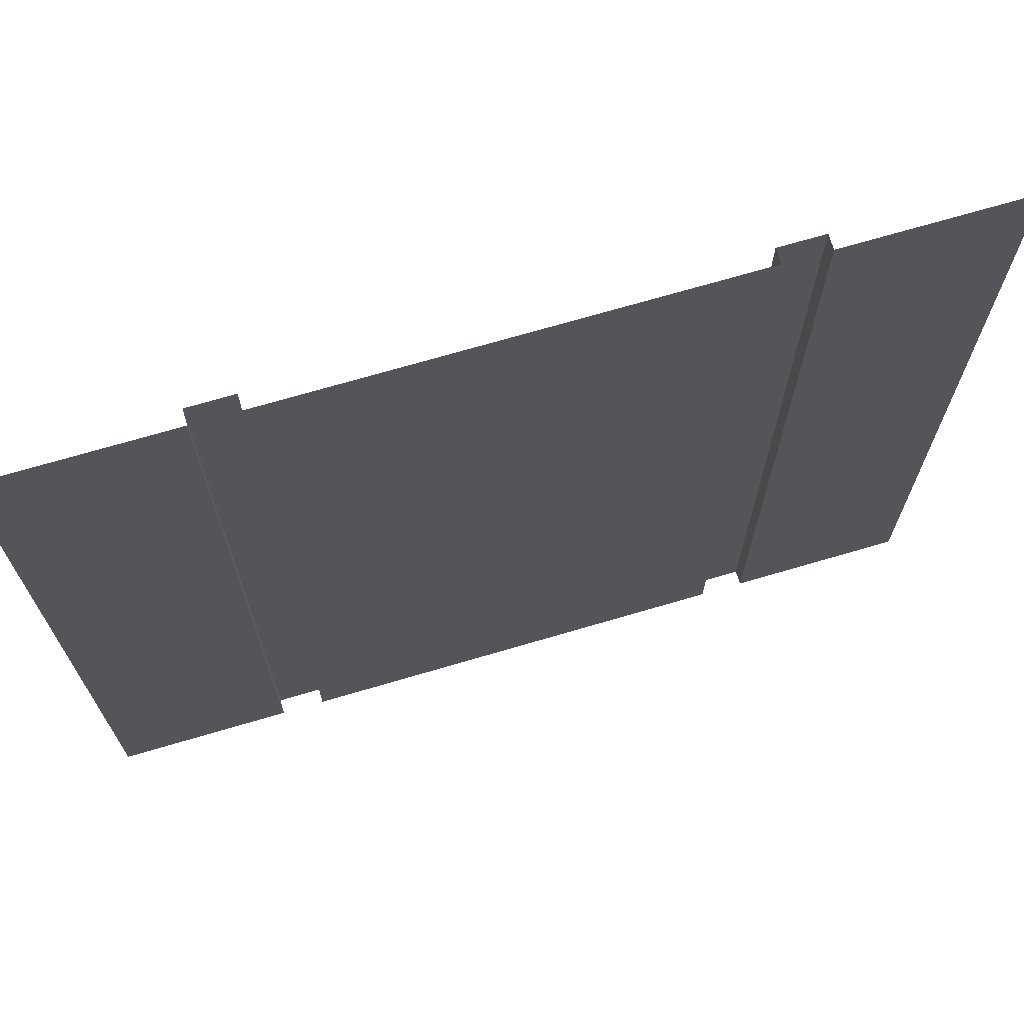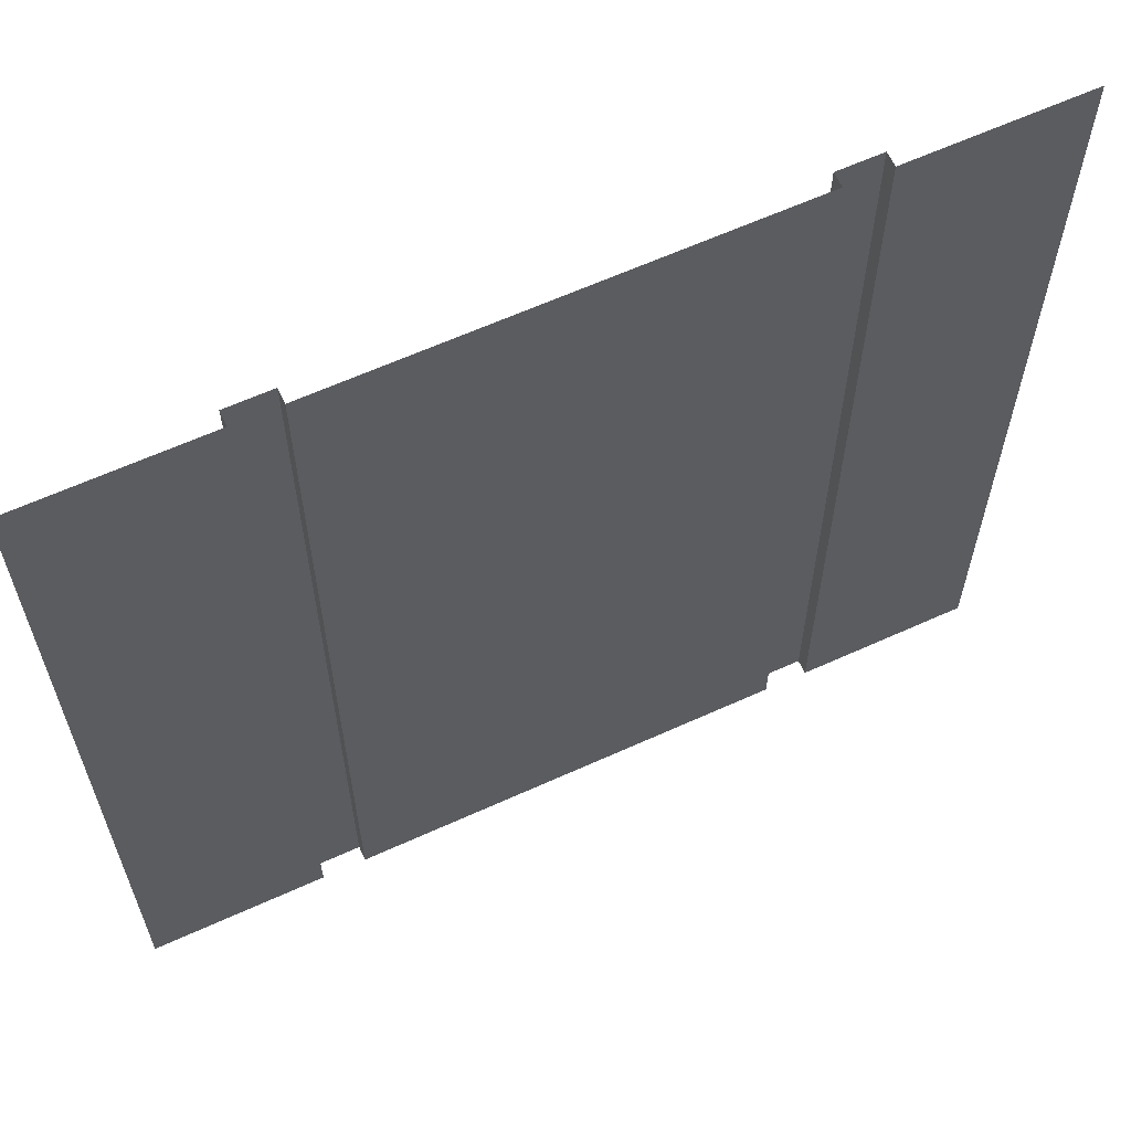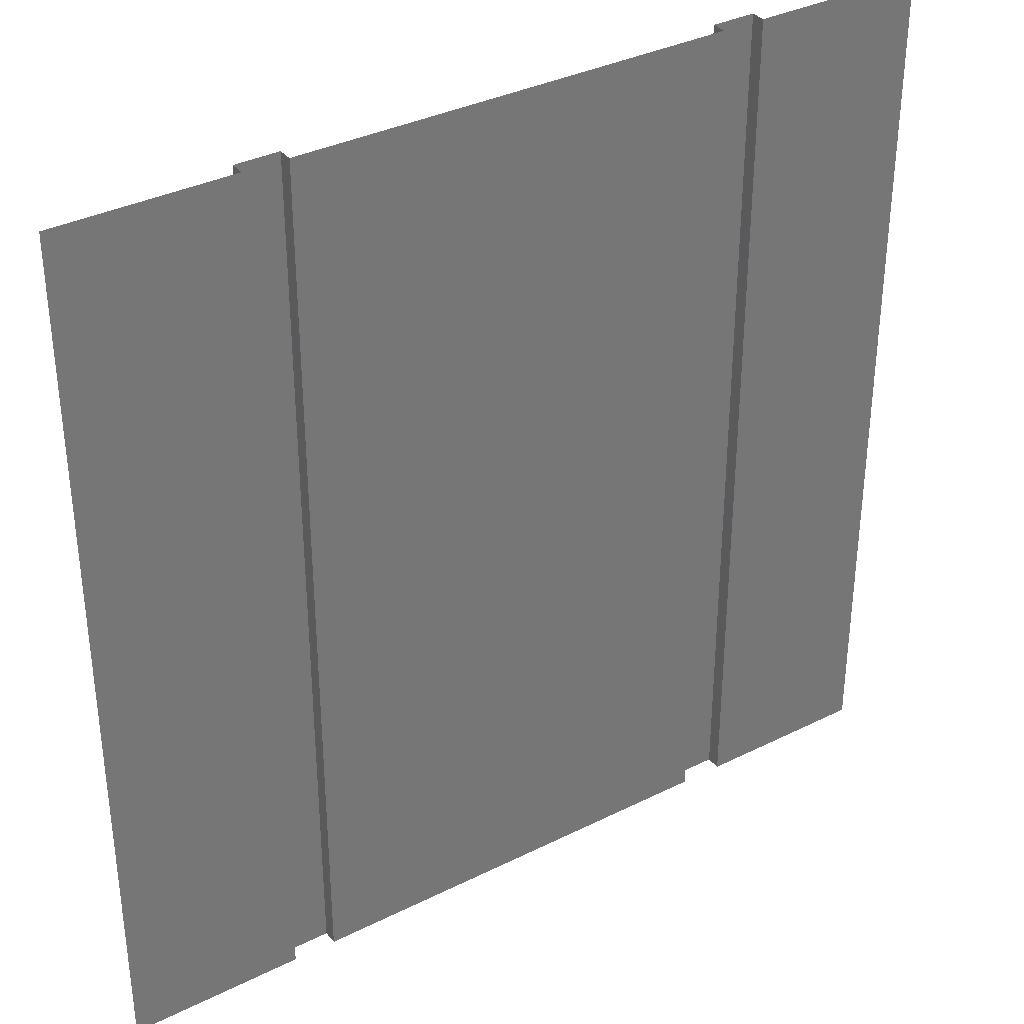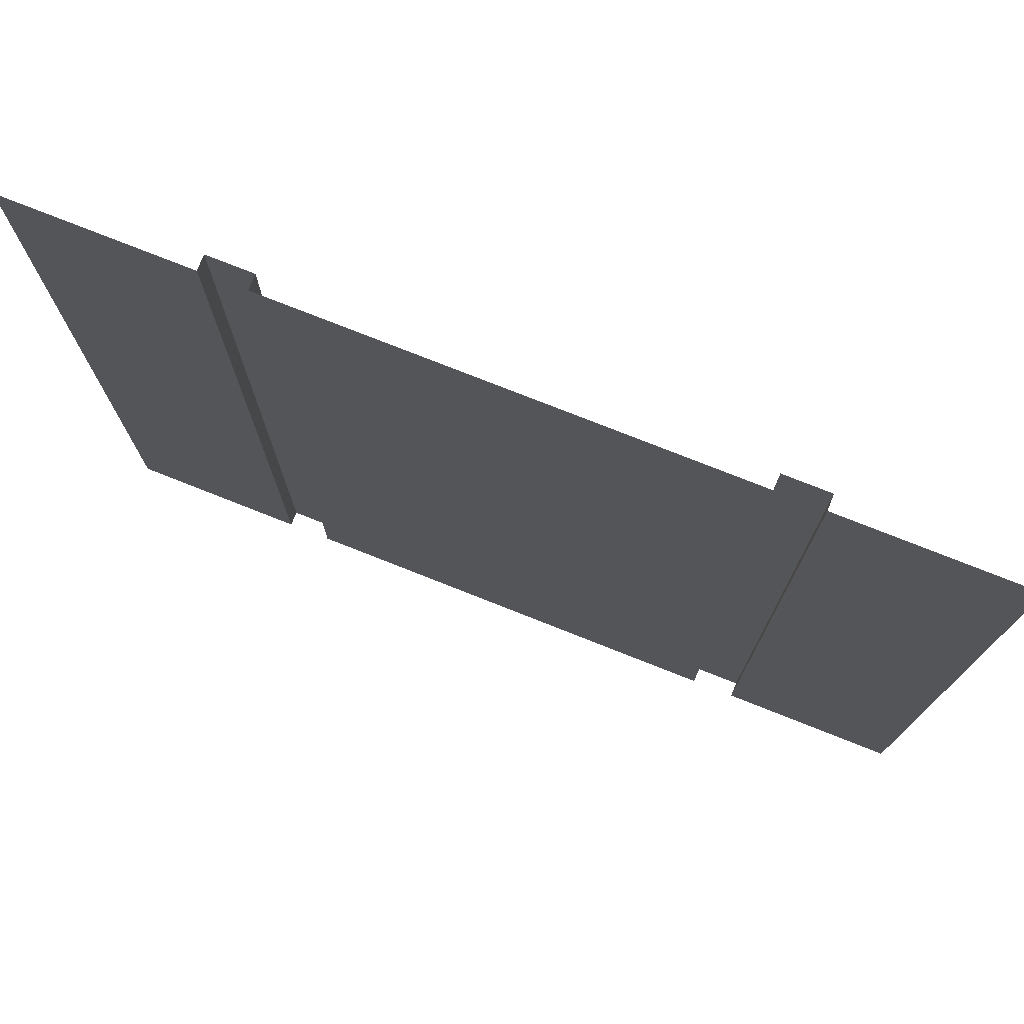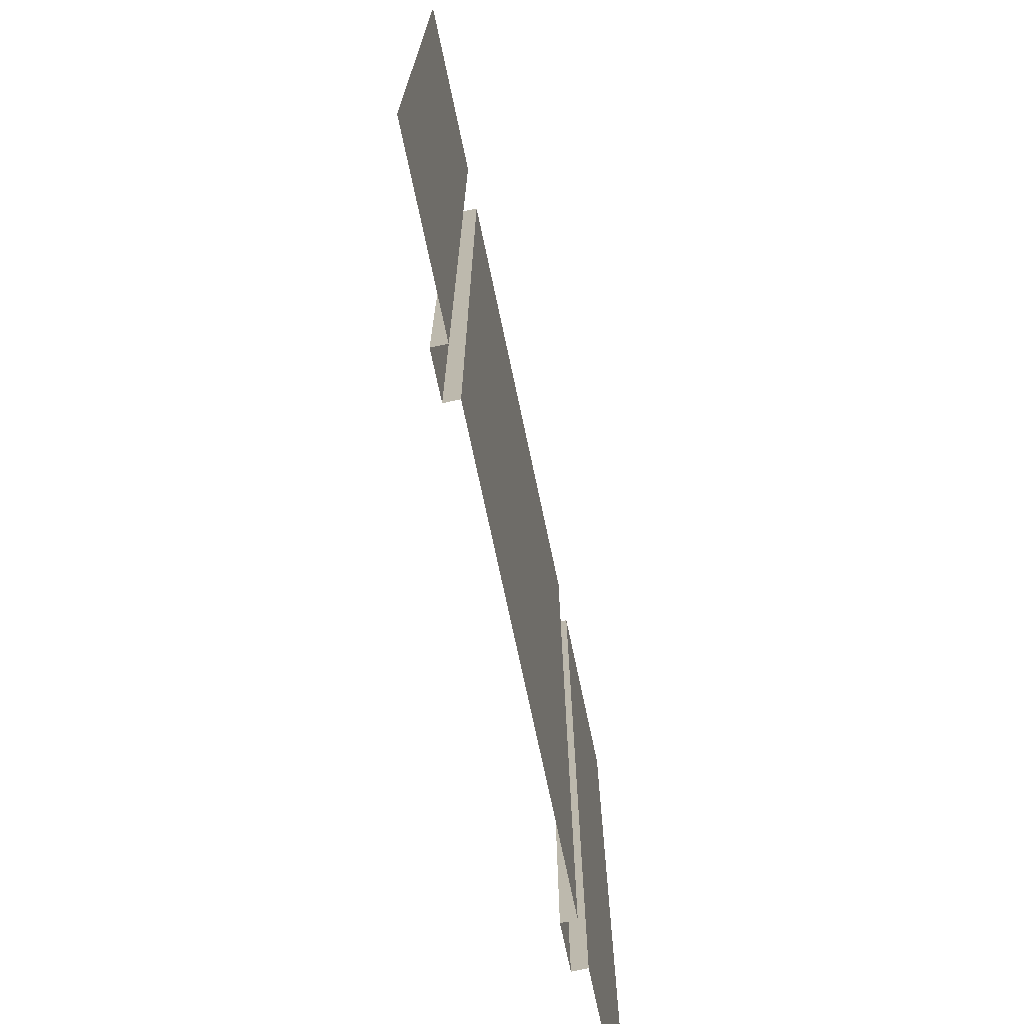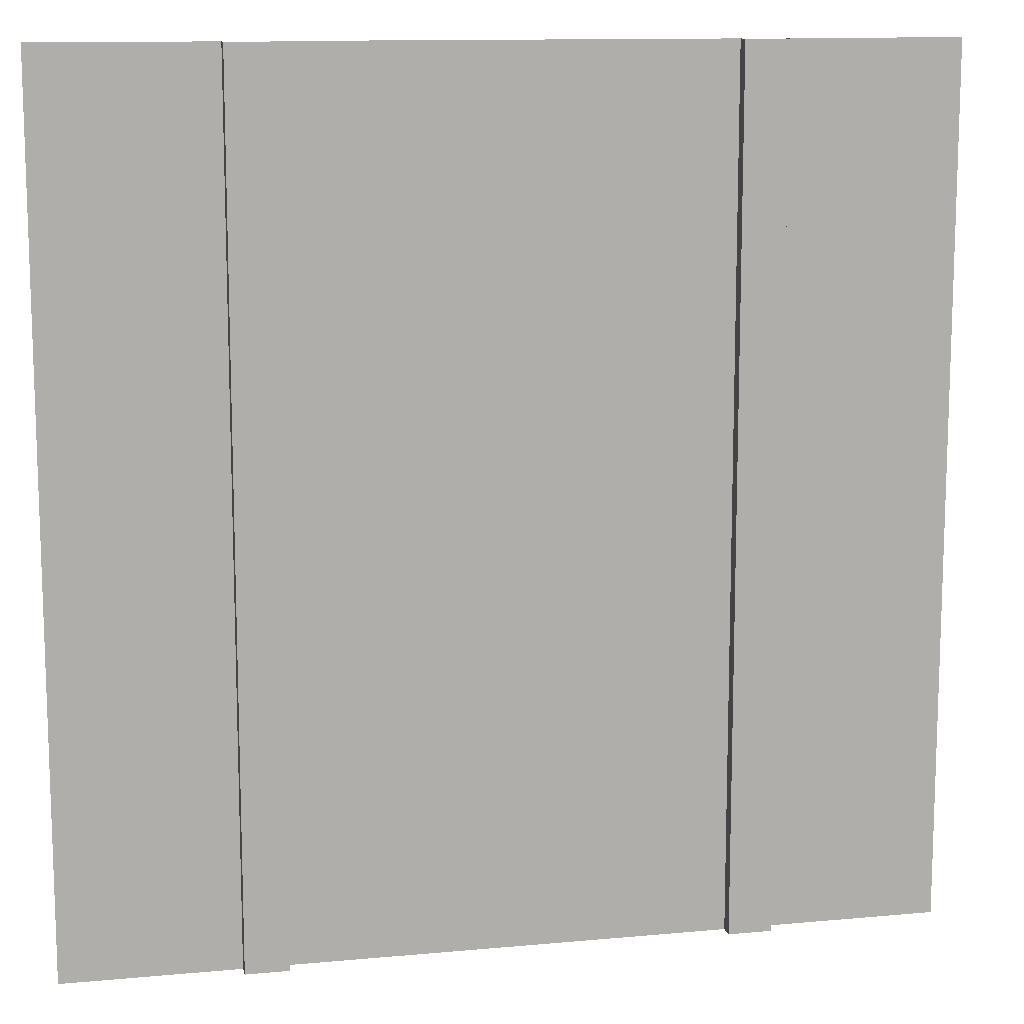
<metadata>
{"format":"obj","ext":"obj","renderer":"f3d","projection":"perspective","resolution":1024,"background":"white","views":[{"elev":70.9,"azim":163.6,"up":"+Z"},{"elev":62.8,"azim":155.3,"up":"+Z"},{"elev":35.3,"azim":146.5,"up":"+Z"},{"elev":76.6,"azim":-158.4,"up":"+Z"},{"elev":-73.8,"azim":102.0,"up":"+Z"},{"elev":12.0,"azim":-12.4,"up":"+Z"}]}
</metadata>
<code>
v 15 8 -15
v -15 8 -15
v 15 8 15
v -15 8 15
v 0 8 15
v 0 8 -15
v 7.5 8 15
v -7.5 8 15
v 7.5 8 -15
v -7.5 8 -15
v 9 8 15
v -9 8 15
v 9 8 -15
v -9 8 -15
v 9 7.5 -15
v -9 7.5 -15
v 9 7.5 15
v -9 7.5 15
v 7.5 7.5 -15
v -7.5 7.5 -15
v 7.5 7.5 15
v -7.5 7.5 15
v 7.5 8 15
v -7.5 8 15
v 7.5 8 -15
v -7.5 8 -15
v 9 8 -15
v -9 8 -15
v 9 8 15
v -9 8 15
v 7.5 7.5 15
v -7.5 7.5 15
v 7.5 7.5 -15
v -7.5 7.5 -15
v 9 7.5 15
v -9 7.5 15
v 9 7.5 -15
v -9 7.5 -15
f 28 38 36
f 28 36 30
f 35 37 27
f 35 27 29
f 24 32 34
f 24 34 26
f 33 31 23
f 33 23 25
f 20 22 18
f 20 18 16
f 17 21 19
f 17 19 15
f 4 2 14
f 4 14 12
f 13 1 3
f 13 3 11
f 6 5 8
f 6 8 10
f 7 5 6
f 7 6 9

</code>
